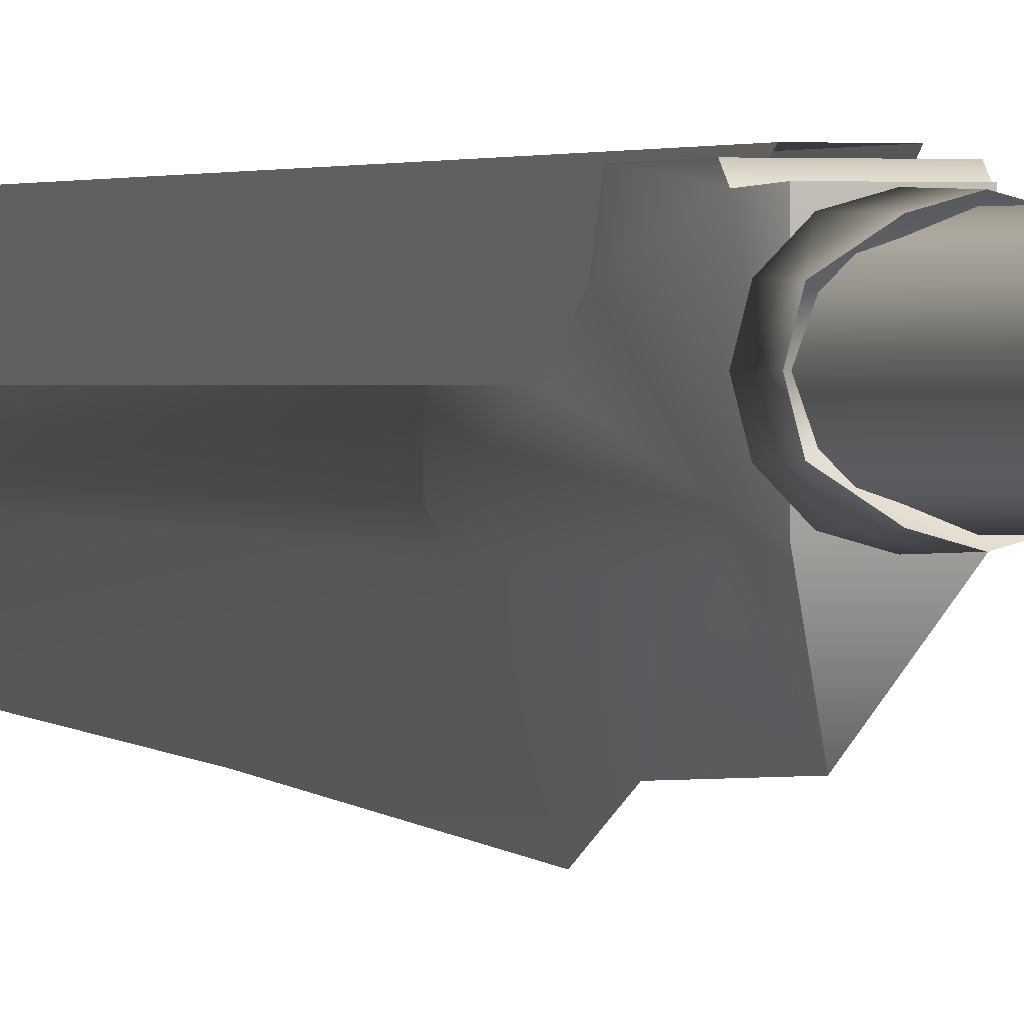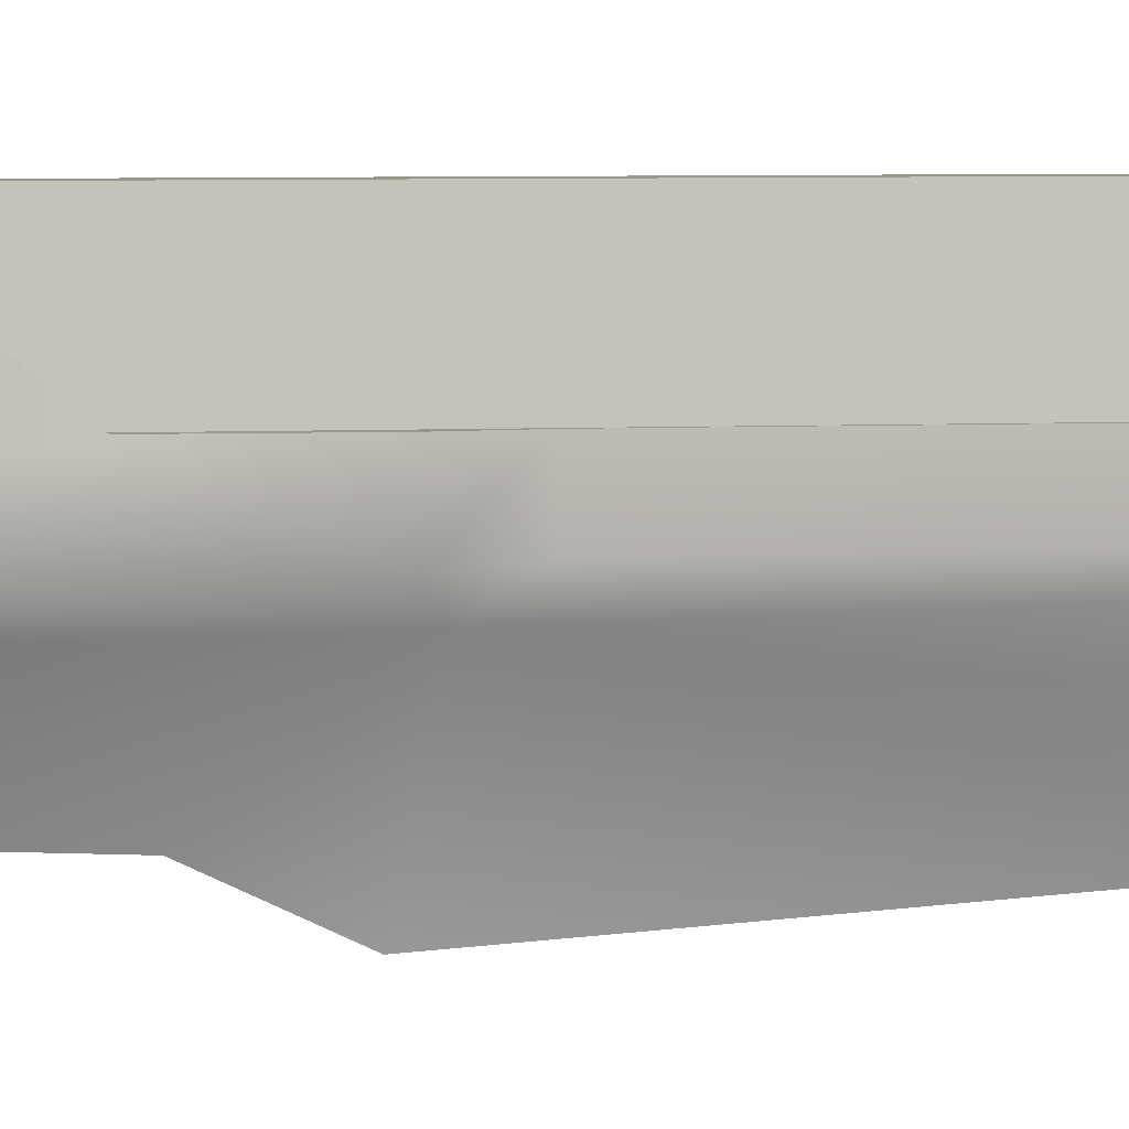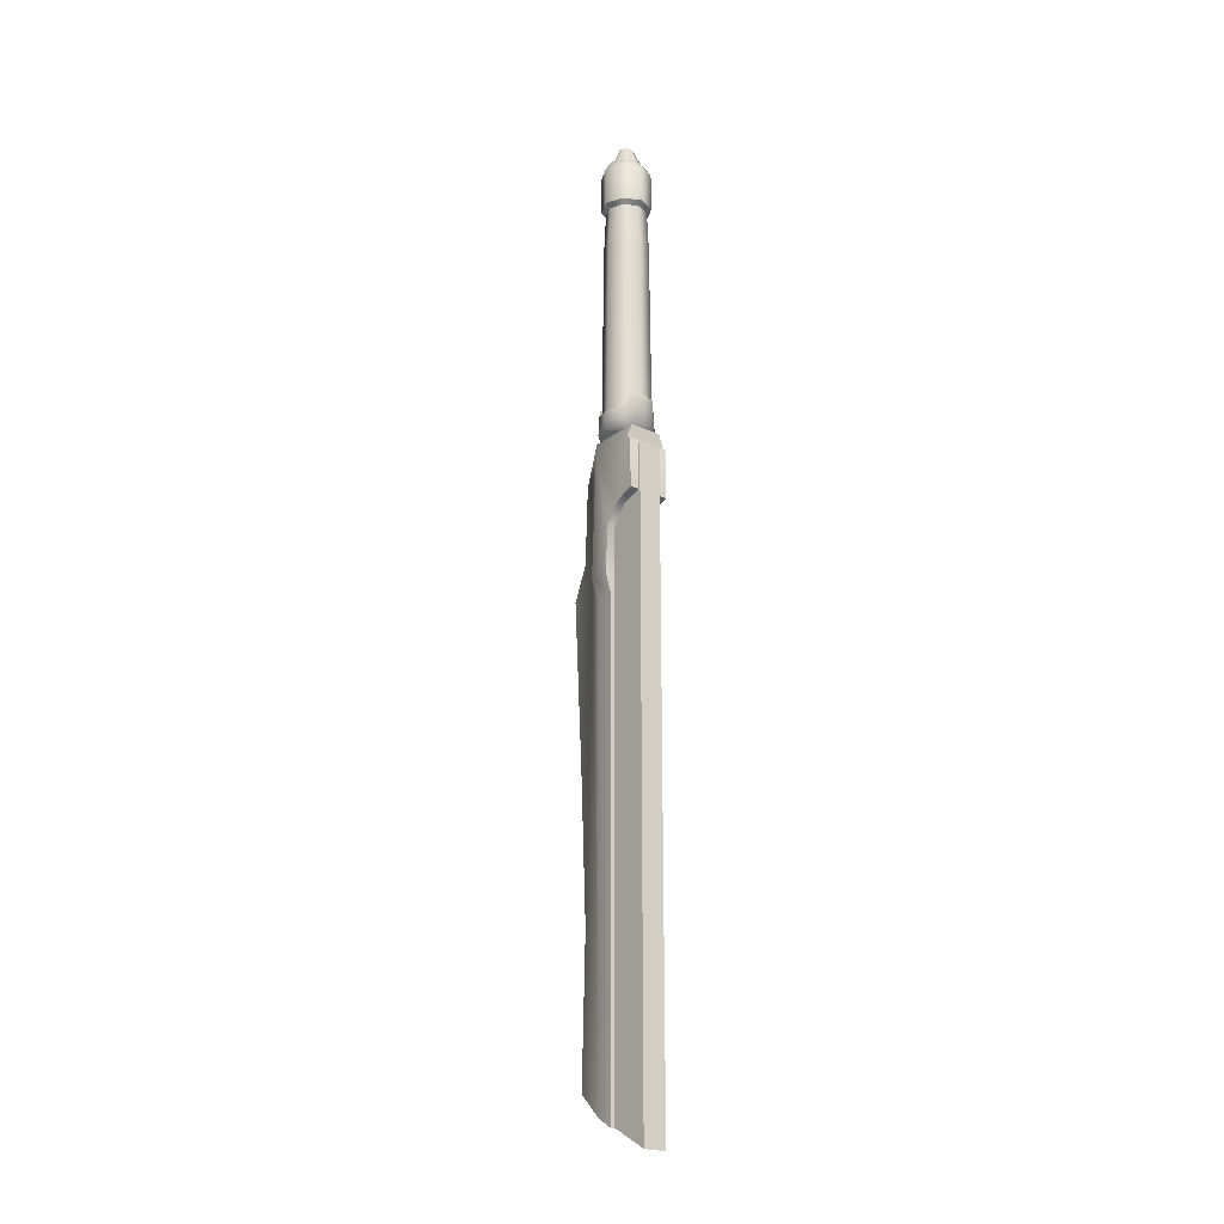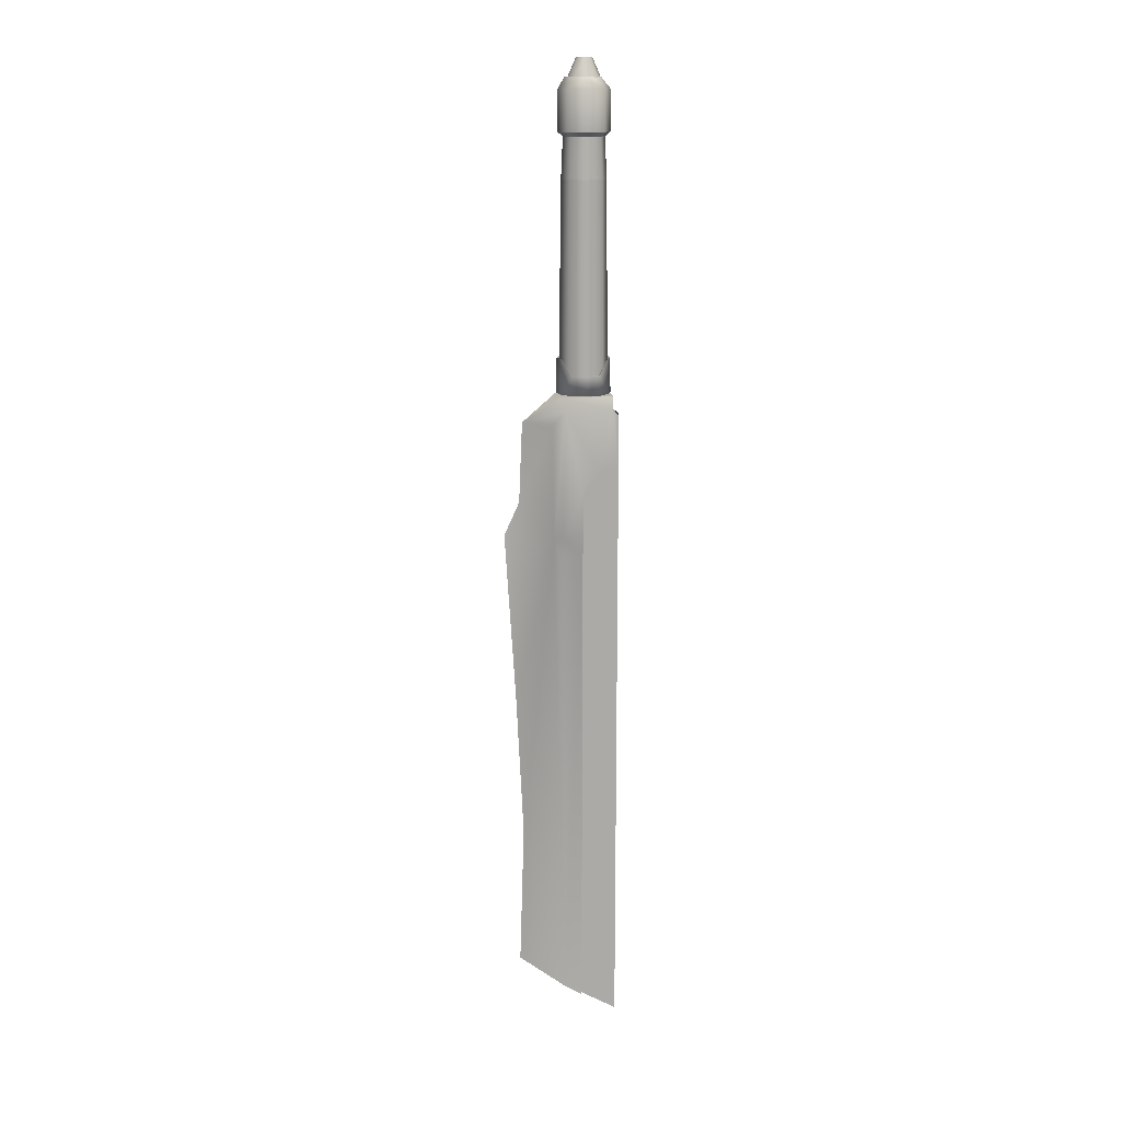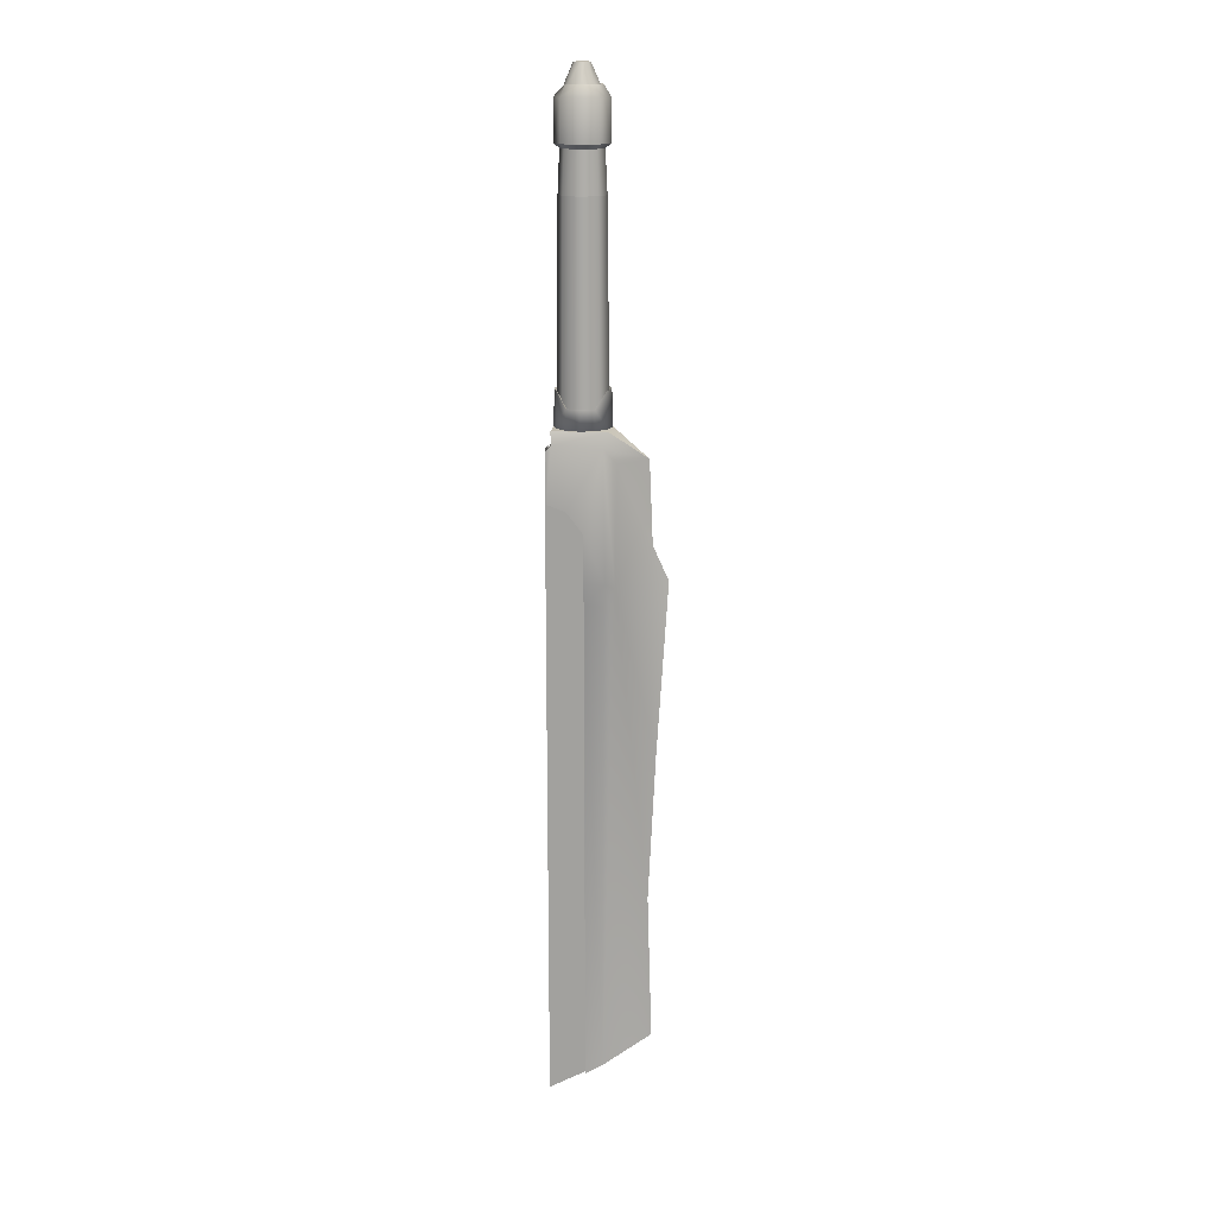
<metadata>
{"format":"obj","ext":"obj","renderer":"f3d","projection":"perspective","resolution":1024,"background":"white","views":[{"elev":0.6,"azim":160.3,"up":"+Z"},{"elev":2.5,"azim":-107.3,"up":"+Z"},{"elev":-22.2,"azim":-38.0,"up":"+Y"},{"elev":14.2,"azim":-96.5,"up":"+Y"},{"elev":15.6,"azim":96.2,"up":"+Y"}]}
</metadata>
<code>
g SeparateMesh_Monster_StrikeJaeger_Model_MeleeJaeger_Weaopn_02_LOD1
v -0.5384 -0.1505 1.035
v -0.5384 -0.1979 1.039
v -0.5384 -0.1549 1.039
v -0.5384 -0.1521 0.9933
v -0.5384 -0.2217 1.009
v -0.5384 -0.2041 1.023
v -0.5384 -0.1505 1.035
v -0.5384 -0.2041 1.023
v -0.5434 -0.1655 0.9823
v -0.5427 -0.2674 0.984
v -0.5359 -0.262 0.9912
v -0.5384 -0.2217 1.009
v -0.5417 -0.2814 0.9927
v -0.5417 -0.2814 1.009
v -0.5359 -0.262 1.009
v -0.5384 -0.2217 1.009
v -0.5384 -0.1505 1.035
v -0.5384 -0.2041 1.023
v -0.5384 -0.1979 1.039
v -0.5754 -0.1505 1.035
v -0.5754 -0.1549 1.039
v -0.5754 -0.1979 1.039
v -0.5754 -0.1521 0.9933
v -0.5754 -0.2041 1.023
v -0.5754 -0.2217 1.009
v -0.5754 -0.1505 1.035
v -0.5754 -0.2041 1.023
v -0.5711 -0.2674 0.984
v -0.5703 -0.1655 0.9823
v -0.5778 -0.262 0.9912
v -0.5754 -0.2217 1.009
v -0.5721 -0.2814 0.9927
v -0.5721 -0.2814 1.009
v -0.5778 -0.262 1.009
v -0.5754 -0.2217 1.009
v -0.5754 -0.1505 1.035
v -0.5754 -0.1979 1.039
v -0.5754 -0.2041 1.023
v -0.5722 0.08167 0.9956
v -0.5695 0.07804 0.9983
v -0.5569 0.07804 0.9931
v -0.5793 0.08167 1.011
v -0.5747 0.07804 1.011
v -0.5722 0.08167 0.9956
v -0.5722 0.08167 1.026
v -0.5695 0.07804 1.023
v -0.5747 0.07804 1.011
v -0.5569 0.08167 1.033
v -0.5569 0.07804 1.029
v -0.5722 0.08167 1.026
v -0.5416 0.08167 1.026
v -0.5443 0.07804 1.023
v -0.5569 0.07804 1.029
v -0.5345 0.08167 1.011
v -0.5391 0.07804 1.011
v -0.5416 0.08167 1.026
v -0.5416 0.08167 0.9956
v -0.5443 0.07804 0.9983
v -0.5391 0.07804 1.011
v -0.5569 0.08167 0.9885
v -0.5569 0.07804 0.9931
v -0.5416 0.08167 0.9956
v -0.5569 -0.1075 0.9879
v -0.5569 -0.1387 1.011
v -0.5687 -0.1075 0.991
v -0.5687 -0.1075 0.991
v -0.5771 -0.1205 0.9994
v -0.5771 -0.1205 1.022
v -0.5687 -0.1075 1.031
v -0.5687 -0.1075 1.031
v -0.5569 -0.1075 1.034
v -0.5569 -0.1075 1.034
v -0.5457 -0.1075 1.031
v -0.5457 -0.1075 1.031
v -0.5373 -0.1205 1.022
v -0.5373 -0.1205 0.9994
v -0.5457 -0.1075 0.991
v -0.5457 -0.1075 0.991
v -0.5569 -0.1075 0.9879
v -0.5771 -0.1205 0.9994
v -0.5802 -0.1205 1.011
v -0.5771 -0.1205 1.022
v -0.5373 -0.1205 1.022
v -0.5342 -0.1205 1.011
v -0.5373 -0.1205 0.9994
v -0.5416 0.08167 1.026
v -0.5391 0.07804 1.011
v -0.5443 0.07804 1.023
v -0.5416 0.08167 0.9956
v -0.5391 0.07804 1.011
v -0.5345 0.08167 1.011
v -0.5416 0.08167 0.9956
v -0.5569 0.07804 0.9931
v -0.5443 0.07804 0.9983
v -0.5722 0.08167 0.9956
v -0.5747 0.07804 1.011
v -0.5695 0.07804 0.9983
v -0.5722 0.08167 0.9956
v -0.5569 0.07804 0.9931
v -0.5569 0.08167 0.9885
v -0.5722 0.08167 1.026
v -0.5747 0.07804 1.011
v -0.5793 0.08167 1.011
v -0.5722 0.08167 1.026
v -0.5569 0.07804 1.029
v -0.5695 0.07804 1.023
v -0.5416 0.08167 1.026
v -0.5569 0.07804 1.029
v -0.5569 0.08167 1.033
v -0.5722 0.1161 1.026
v -0.5735 0.1258 1.011
v -0.5626 0.1258 1.025
v -0.5793 0.1161 1.011
v -0.5735 0.1258 1.011
v -0.5793 0.08167 1.011
v -0.5722 0.08167 0.9956
v -0.5722 0.08167 1.026
v -0.5722 0.1161 0.9956
v -0.5569 0.08167 0.9885
v -0.5735 0.1258 1.011
v -0.5682 0.1258 0.9995
v -0.5569 0.1161 0.9885
v -0.5569 0.1258 0.9943
v -0.5682 0.1258 0.9995
v -0.5569 0.1161 1.033
v -0.5626 0.1258 1.025
v -0.5569 0.08167 1.033
v -0.5416 0.1161 1.026
v -0.5626 0.1258 1.025
v -0.5416 0.08167 1.026
v -0.5345 0.1161 1.011
v -0.5345 0.08167 1.011
v -0.5402 0.1258 1.011
v -0.5455 0.1258 1.022
v -0.5416 0.1161 0.9956
v -0.5402 0.1258 1.011
v -0.5455 0.1258 0.9995
v -0.5416 0.08167 0.9956
v -0.5569 0.1161 0.9885
v -0.5569 0.08167 0.9885
v -0.5569 0.1258 0.9943
v -0.5455 0.1258 0.9995
v -0.5626 0.1258 1.025
v -0.5455 0.1258 1.022
v -0.5384 -0.2041 1.023
v -0.5754 -0.1979 1.039
v -0.5384 -0.1979 1.039
v -0.5754 -0.2041 1.023
v -0.5384 -0.2217 1.009
v -0.5754 -0.2217 1.009
v -0.5359 -0.262 1.009
v -0.5778 -0.262 1.009
v -0.5721 -0.2814 1.009
v -0.5417 -0.2814 1.009
v -0.5417 -0.6989 1.009
v -0.5721 -0.6989 1.009
v -0.5417 -0.2814 1.009
v -0.5425 -0.1396 1.035
v -0.5712 -0.1396 1.035
v -0.5712 -0.1396 0.9889
v -0.5425 -0.1396 0.9889
v -0.5569 -0.1631 0.9578
v -0.5754 -0.1549 1.039
v -0.5384 -0.1549 1.039
v -0.5384 -0.1979 1.039
v -0.5754 -0.1979 1.039
v -0.5754 -0.1505 1.035
v -0.5384 -0.1505 1.035
v -0.5384 -0.1549 1.039
v -0.5754 -0.1549 1.039
v -0.5721 -0.6899 0.9942
v -0.5417 -0.6899 0.9942
v -0.5569 -0.6661 0.9538
v -0.5721 -0.6989 1.009
v -0.5417 -0.6989 1.009
v -0.5754 -0.1505 1.035
v -0.5712 -0.1396 1.035
v -0.5425 -0.1396 1.035
v -0.5384 -0.1505 1.035
v -0.5417 -0.2814 1.009
v -0.5417 -0.6899 0.9942
v -0.5417 -0.6989 1.009
v -0.5417 -0.2814 0.9927
v -0.5427 -0.2674 0.984
v -0.5569 -0.5402 0.9575
v -0.5569 -0.6661 0.9538
v -0.5569 -0.4125 0.9512
v -0.5569 -0.2629 0.9417
v -0.5569 -0.2338 0.9549
v -0.5434 -0.1655 0.9823
v -0.5569 -0.2338 0.9549
v -0.5569 -0.1631 0.9578
v -0.5384 -0.1521 0.9933
v -0.5425 -0.1396 0.9889
v -0.5384 -0.1505 1.035
v -0.5425 -0.1396 0.9889
v -0.5425 -0.1396 1.035
v -0.5721 -0.2814 1.009
v -0.5721 -0.6989 1.009
v -0.5721 -0.6899 0.9942
v -0.5721 -0.2814 0.9927
v -0.5711 -0.2674 0.984
v -0.5569 -0.5402 0.9575
v -0.5569 -0.6661 0.9538
v -0.5569 -0.4125 0.9512
v -0.5569 -0.2629 0.9417
v -0.5569 -0.2338 0.9549
v -0.5703 -0.1655 0.9823
v -0.5569 -0.2338 0.9549
v -0.5569 -0.1631 0.9578
v -0.5754 -0.1521 0.9933
v -0.5712 -0.1396 0.9889
v -0.5712 -0.1396 0.9889
v -0.5754 -0.1505 1.035
v -0.5712 -0.1396 1.035
v -0.5569 -0.126 0.9899
v -0.5569 0.04288 0.9915
v -0.5706 0.04288 0.9972
v -0.5718 -0.126 0.996
v -0.5763 0.04288 1.011
v -0.5779 -0.126 1.011
v -0.5706 0.04288 1.025
v -0.5718 -0.126 1.026
v -0.5569 0.04288 1.03
v -0.5569 -0.126 1.032
v -0.5431 0.04288 1.025
v -0.542 -0.126 1.026
v -0.5374 0.04288 1.011
v -0.5358 -0.126 1.011
v -0.5431 0.04288 0.9972
v -0.542 -0.126 0.996
v -0.5569 0.04288 0.9915
v -0.5569 -0.126 0.9899
v -0.5569 0.04288 0.9915
v -0.5569 0.07804 0.9931
v -0.5695 0.07804 0.9983
v -0.5706 0.04288 0.9972
v -0.5695 0.07804 0.9983
v -0.5747 0.07804 1.011
v -0.5763 0.04288 1.011
v -0.5747 0.07804 1.011
v -0.5695 0.07804 1.023
v -0.5706 0.04288 1.025
v -0.5695 0.07804 1.023
v -0.5569 0.07804 1.029
v -0.5569 0.04288 1.03
v -0.5569 0.07804 1.029
v -0.5443 0.07804 1.023
v -0.5431 0.04288 1.025
v -0.5443 0.07804 1.023
v -0.5391 0.07804 1.011
v -0.5374 0.04288 1.011
v -0.5391 0.07804 1.011
v -0.5443 0.07804 0.9983
v -0.5431 0.04288 0.9972
v -0.5443 0.07804 0.9983
v -0.5569 0.07804 0.9931
v -0.5569 0.04288 0.9915
v -0.5691 -0.1378 0.9903
v -0.5569 -0.1378 0.9872
v -0.5569 -0.1075 0.9879
v -0.5687 -0.1075 0.991
v -0.5687 -0.1075 0.991
v -0.5771 -0.1205 0.9994
v -0.5778 -0.1378 0.999
v -0.5809 -0.1378 1.011
v -0.5771 -0.1205 0.9994
v -0.5802 -0.1205 1.011
v -0.5778 -0.1378 1.023
v -0.5802 -0.1205 1.011
v -0.5771 -0.1205 1.022
v -0.5691 -0.1378 1.031
v -0.5771 -0.1205 1.022
v -0.5687 -0.1075 1.031
v -0.5569 -0.1378 1.035
v -0.5687 -0.1075 1.031
v -0.5569 -0.1075 1.034
v -0.5453 -0.1378 1.031
v -0.5569 -0.1075 1.034
v -0.5457 -0.1075 1.031
v -0.5457 -0.1075 1.031
v -0.5373 -0.1205 1.022
v -0.5366 -0.1378 1.023
v -0.5334 -0.1378 1.011
v -0.5373 -0.1205 1.022
v -0.5342 -0.1205 1.011
v -0.5366 -0.1378 0.999
v -0.5342 -0.1205 1.011
v -0.5373 -0.1205 0.9994
v -0.5453 -0.1378 0.9903
v -0.5373 -0.1205 0.9994
v -0.5457 -0.1075 0.991
v -0.5569 -0.1378 0.9872
v -0.5457 -0.1075 0.991
v -0.5569 -0.1075 0.9879
v -0.5569 0.125 0.9966
v -0.5569 0.1423 1.004
v -0.5617 0.1423 1.006
v -0.567 0.125 1.001
v -0.5617 0.1423 1.006
v -0.5637 0.1423 1.011
v -0.5712 0.125 1.011
v -0.5637 0.1423 1.011
v -0.5617 0.1423 1.016
v -0.567 0.125 1.021
v -0.5617 0.1423 1.016
v -0.5569 0.1423 1.018
v -0.5569 0.125 1.025
v -0.5569 0.1423 1.018
v -0.5521 0.1423 1.016
v -0.5467 0.125 1.021
v -0.5521 0.1423 1.016
v -0.5501 0.1423 1.011
v -0.5425 0.125 1.011
v -0.5501 0.1423 1.011
v -0.5521 0.1423 1.006
v -0.5467 0.125 1.001
v -0.5521 0.1423 1.006
v -0.5569 0.1423 1.004
v -0.5569 0.125 0.9966
v -0.5682 0.1258 0.9995
v -0.5626 0.1258 1.025
v -0.5735 0.1258 1.011
v -0.5569 0.1258 0.9943
v -0.5455 0.1258 1.022
v -0.5455 0.1258 0.9995
v -0.5402 0.1258 1.011
v -0.5617 0.1423 1.006
v -0.5617 0.1423 1.016
v -0.5637 0.1423 1.011
v -0.5569 0.1423 1.018
v -0.5569 0.1423 1.004
v -0.5521 0.1423 1.006
v -0.5521 0.1423 1.016
v -0.5501 0.1423 1.011
v -0.5366 -0.1378 1.023
v -0.5569 -0.1378 1.035
v -0.5453 -0.1378 1.031
v -0.5334 -0.1378 1.011
v -0.5366 -0.1378 0.999
v -0.5453 -0.1378 0.9903
v -0.5569 -0.1378 0.9872
v -0.5691 -0.1378 0.9903
v -0.5778 -0.1378 0.999
v -0.5809 -0.1378 1.011
v -0.5778 -0.1378 1.023
v -0.5691 -0.1378 1.031
v -0.5469 -0.1554 1.041
v -0.5443 -0.2105 1.001
v -0.5443 -0.6935 1.001
v -0.5469 -0.7163 1.041
v -0.5469 -0.7163 1.041
v -0.5673 -0.7163 1.041
v -0.5673 -0.1554 1.041
v -0.5469 -0.1554 1.041
v -0.5469 -0.7163 1.041
v -0.5443 -0.6935 1.001
v -0.5694 -0.6935 1.001
v -0.5673 -0.7163 1.041
v -0.5694 -0.2105 1.001
v -0.5673 -0.1554 1.041
v -0.5673 -0.7163 1.041
v -0.5694 -0.6935 1.001
g SeparateMesh_Monster_StrikeJaeger_Model_MeleeJaeger_Weaopn_02_LOD1_0
f 3 2 1
f 6 5 4
f 8 4 7
f 10 9 4
f 11 10 4
f 12 11 4
f 13 10 11
f 13 11 14
f 11 15 14
f 15 11 16
f 19 18 17
f 22 21 20
f 25 24 23
f 23 27 26
f 29 28 23
f 28 30 23
f 30 31 23
f 28 32 30
f 32 33 30
f 33 34 30
f 34 35 30
f 38 37 36
f 41 40 39
f 44 43 42
f 47 46 45
f 50 49 48
f 53 52 51
f 56 55 54
f 59 58 57
f 62 61 60
f 65 64 63
f 67 64 66
f 69 64 68
f 71 64 70
f 73 64 72
f 75 64 74
f 77 64 76
f 79 64 78
f 81 64 80
f 82 64 81
f 84 64 83
f 85 64 84
f 88 87 86
f 91 90 89
f 94 93 92
f 97 96 95
f 100 99 98
f 103 102 101
f 106 105 104
f 109 108 107
f 112 111 110
f 110 114 113
f 110 113 115
f 115 113 116
f 117 110 115
f 113 118 116
f 116 118 119
f 113 120 118
f 120 121 118
f 118 122 119
f 118 123 122
f 124 123 118
f 125 110 117
f 125 126 110
f 127 125 117
f 128 125 127
f 128 129 125
f 130 128 127
f 131 128 130
f 132 131 130
f 131 133 128
f 133 134 128
f 135 131 132
f 135 136 131
f 137 136 135
f 138 135 132
f 139 135 138
f 140 139 138
f 139 141 135
f 141 142 135
f 144 143 128
f 147 146 145
f 146 148 145
f 145 148 149
f 148 150 149
f 151 149 150
f 152 151 150
f 151 152 153
f 154 151 153
f 153 156 155
f 157 153 155
f 160 159 158
f 161 160 158
f 160 161 162
f 165 164 163
f 166 165 163
f 169 168 167
f 170 169 167
f 173 172 171
f 171 172 174
f 172 175 174
f 178 177 176
f 179 178 176
f 182 181 180
f 181 183 180
f 184 183 181
f 184 181 185
f 186 185 181
f 187 184 185
f 188 184 187
f 188 189 184
f 184 191 190
f 191 192 190
f 190 192 193
f 192 194 193
f 193 196 195
f 196 197 195
f 200 199 198
f 201 200 198
f 201 202 200
f 203 200 202
f 203 204 200
f 205 203 202
f 202 206 205
f 207 206 202
f 209 202 208
f 210 209 208
f 210 208 211
f 212 210 211
f 211 214 213
f 214 215 213
f 218 217 216
f 219 218 216
f 220 218 219
f 221 220 219
f 222 220 221
f 223 222 221
f 224 222 223
f 225 224 223
f 226 224 225
f 227 226 225
f 228 226 227
f 229 228 227
f 230 228 229
f 231 230 229
f 232 230 231
f 233 232 231
f 236 235 234
f 237 236 234
f 239 238 237
f 240 239 237
f 242 241 240
f 243 242 240
f 245 244 243
f 246 245 243
f 248 247 246
f 249 248 246
f 251 250 249
f 252 251 249
f 254 253 252
f 255 254 252
f 257 256 255
f 258 257 255
f 261 260 259
f 262 261 259
f 264 263 259
f 265 264 259
f 267 265 266
f 268 267 266
f 270 266 269
f 271 270 269
f 273 269 272
f 274 273 272
f 276 272 275
f 277 276 275
f 279 275 278
f 280 279 278
f 282 281 278
f 283 282 278
f 285 283 284
f 286 285 284
f 288 284 287
f 289 288 287
f 291 287 290
f 292 291 290
f 294 290 293
f 295 294 293
f 298 297 296
f 299 298 296
f 301 300 299
f 302 301 299
f 304 303 302
f 305 304 302
f 307 306 305
f 308 307 305
f 310 309 308
f 311 310 308
f 313 312 311
f 314 313 311
f 316 315 314
f 317 316 314
f 319 318 317
f 320 319 317
f 323 322 321
f 322 324 321
f 324 322 325
f 326 324 325
f 327 326 325
f 330 329 328
f 329 331 328
f 331 332 328
f 333 332 331
f 334 333 331
f 335 333 334
f 338 337 336
f 336 337 339
f 339 337 340
f 340 337 341
f 341 337 342
f 342 337 343
f 343 337 344
f 344 337 345
f 345 337 346
f 346 337 347
f 350 349 348
f 351 350 348
f 354 353 352
f 355 354 352
f 358 357 356
f 359 358 356
f 362 361 360
f 363 362 360

</code>
